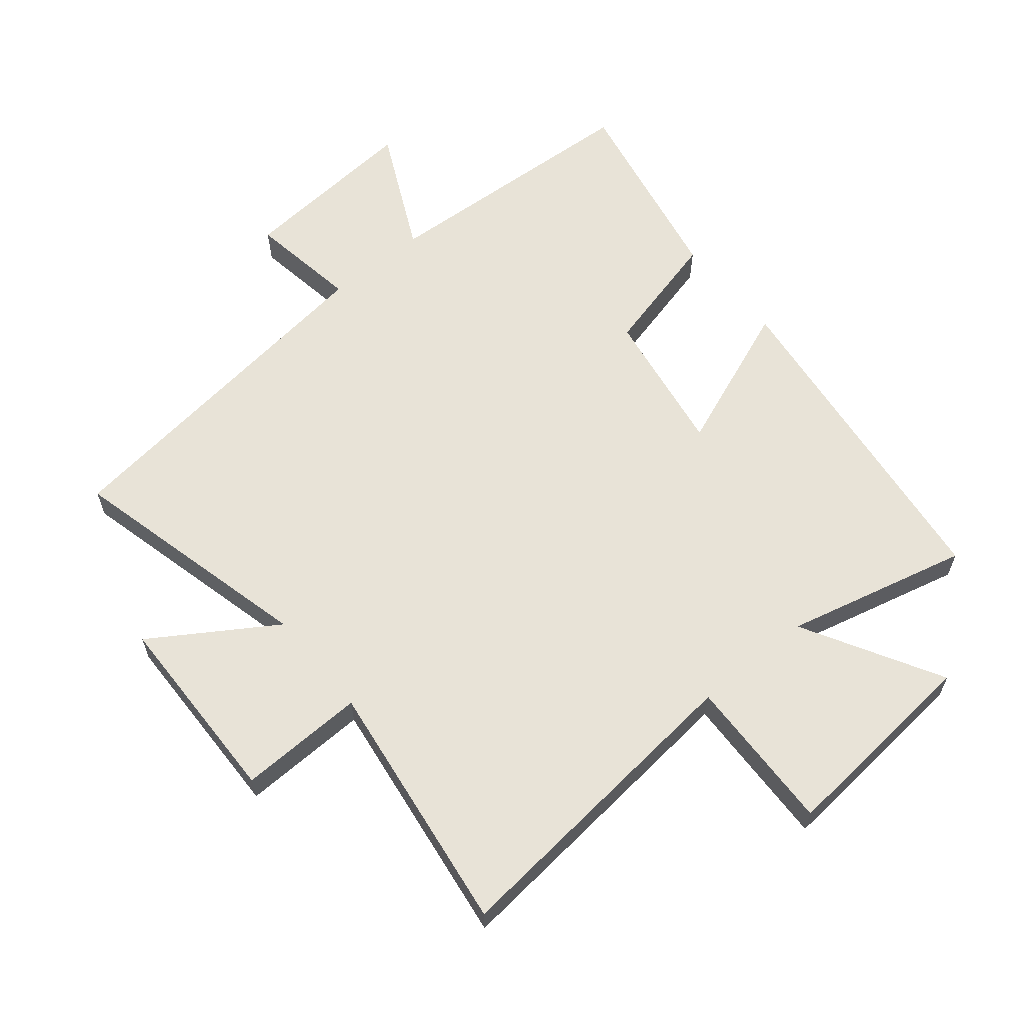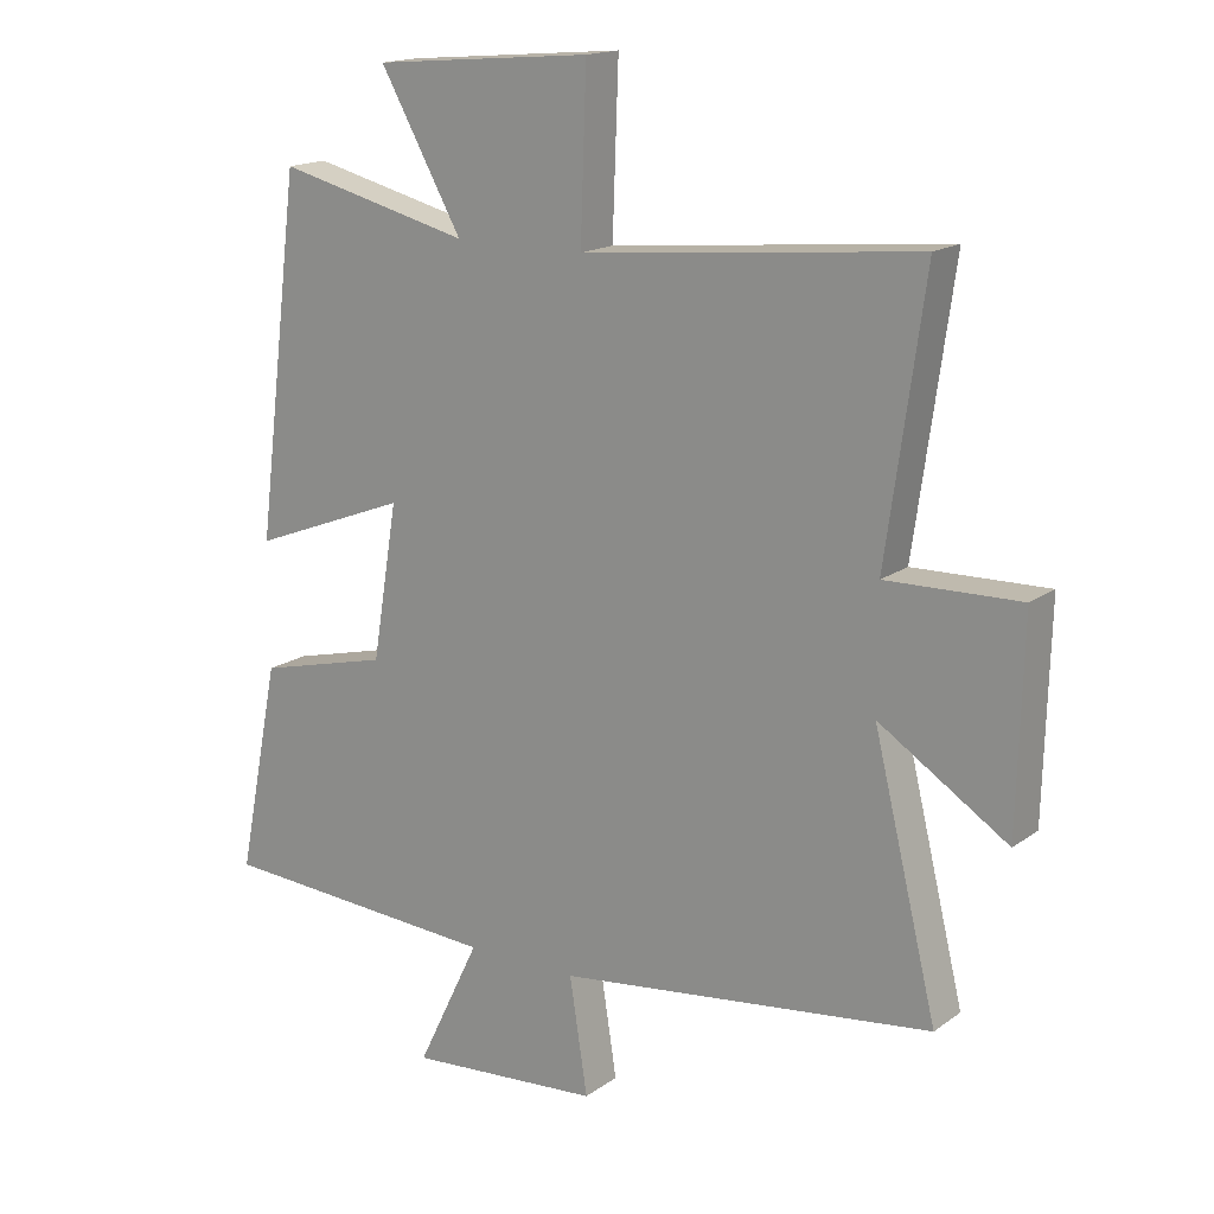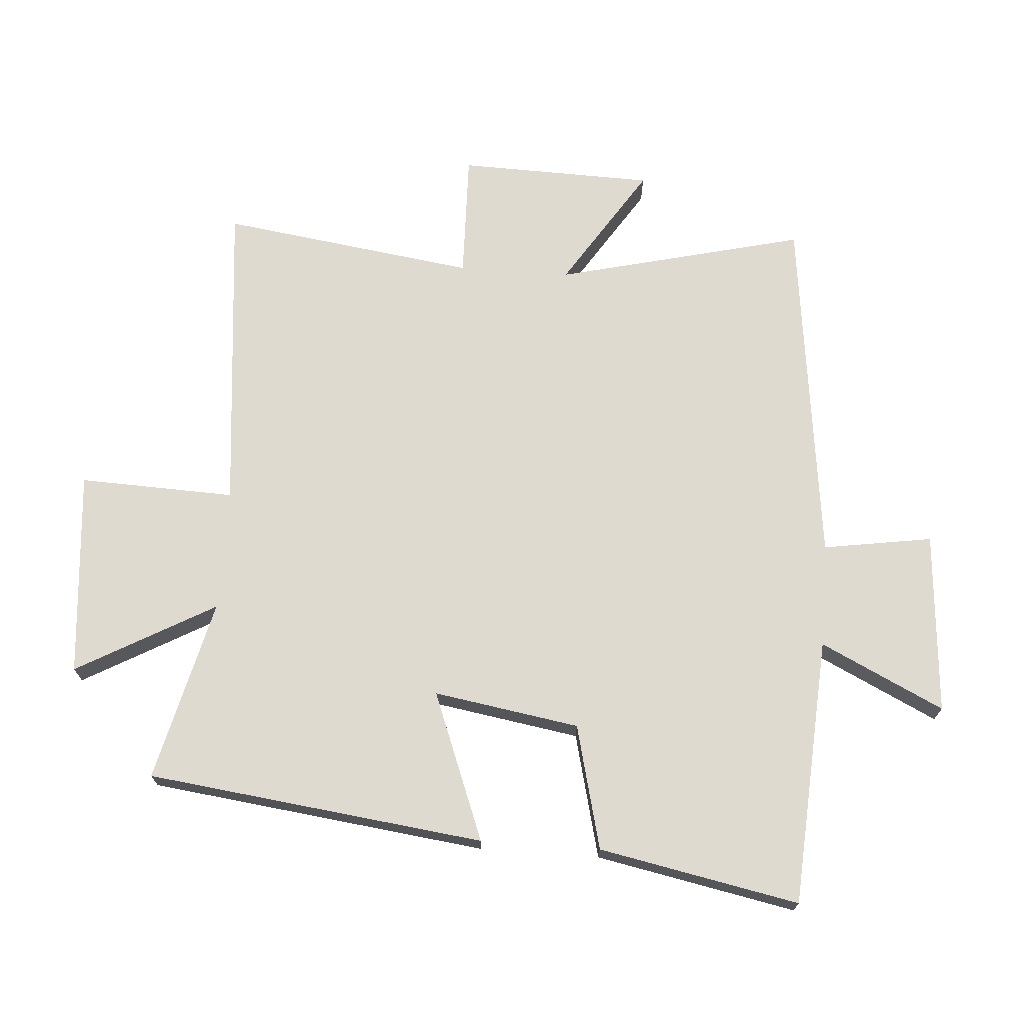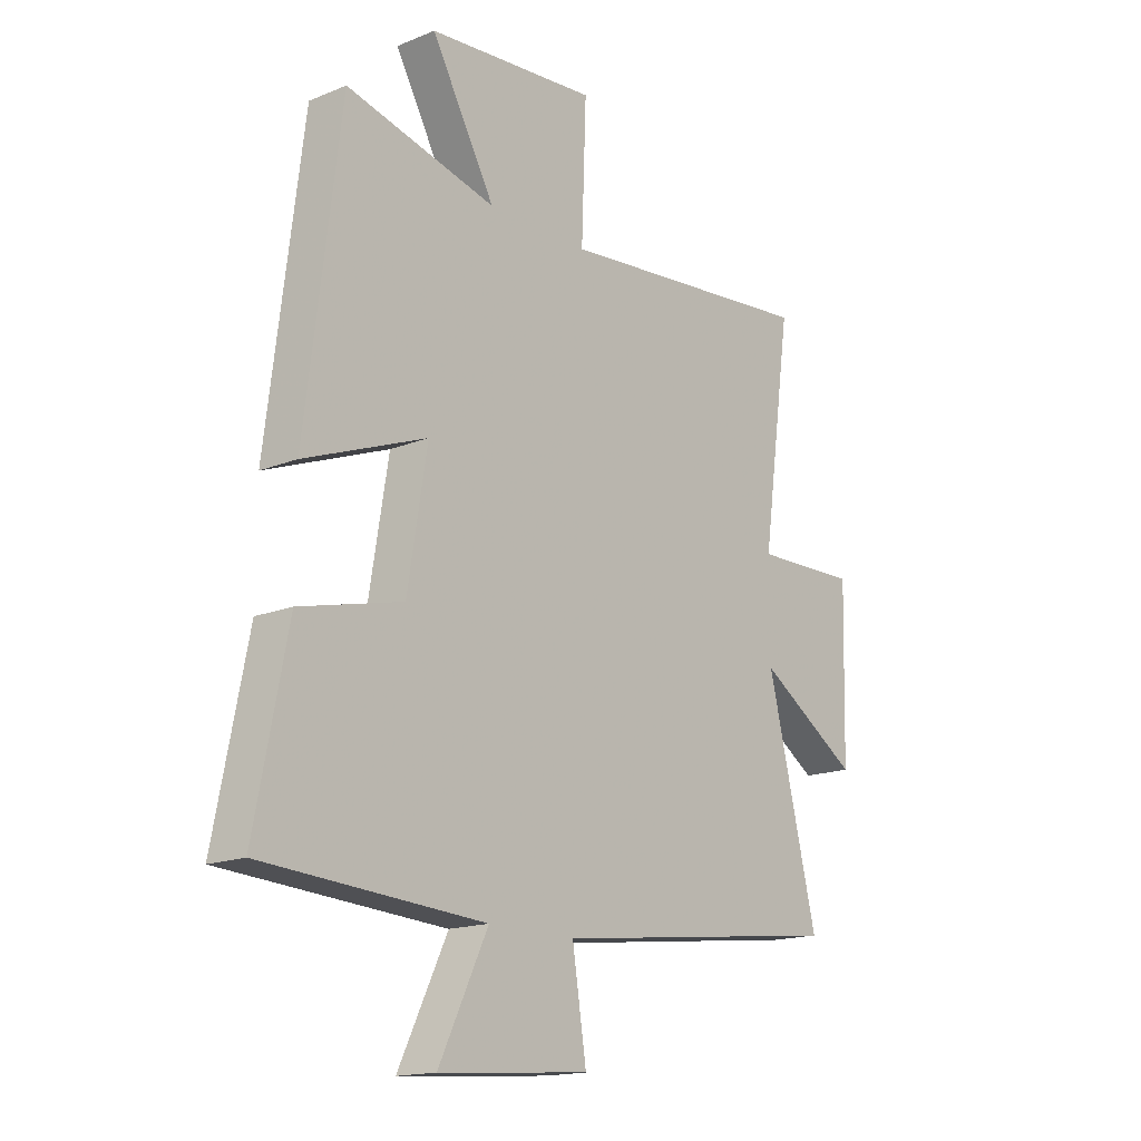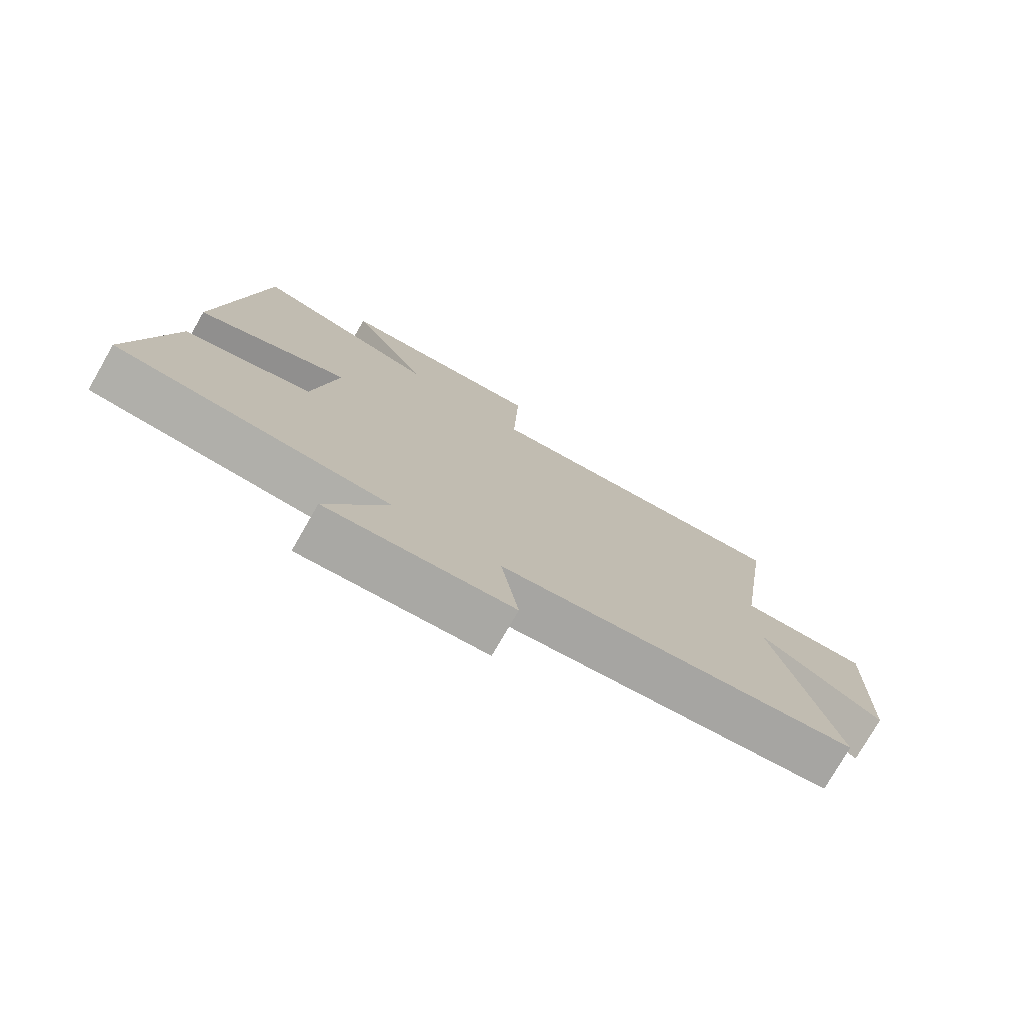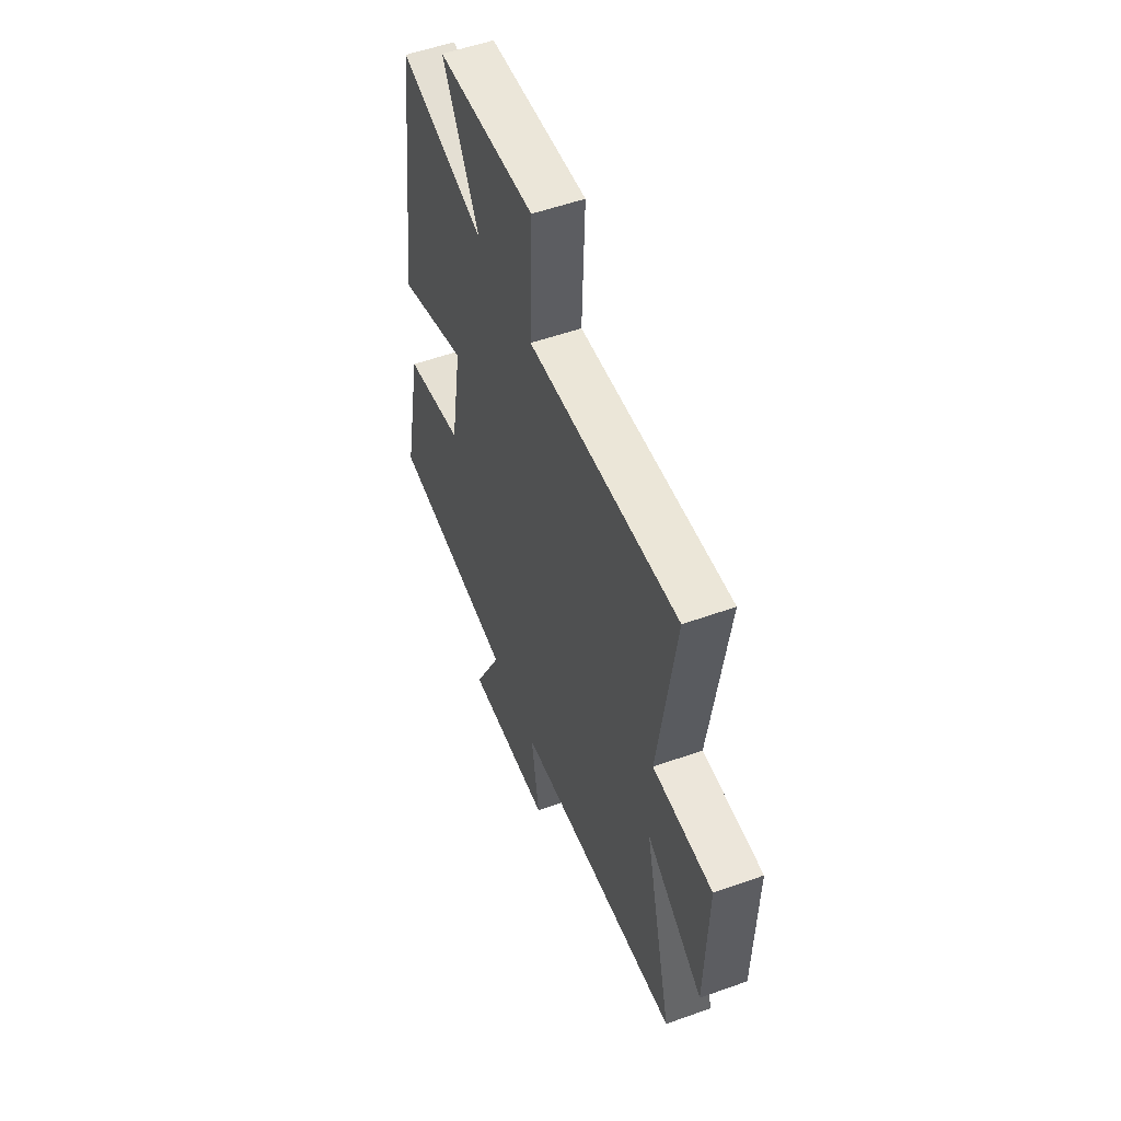
<metadata>
{"format":"obj","ext":"obj","renderer":"f3d","projection":"perspective","resolution":1024,"background":"white","views":[{"elev":61.9,"azim":-39.6,"up":"+Y"},{"elev":16.5,"azim":-144.7,"up":"+Z"},{"elev":70.8,"azim":94.1,"up":"+Y"},{"elev":-16.4,"azim":129.9,"up":"+Z"},{"elev":-76.8,"azim":150.1,"up":"+Z"},{"elev":54.2,"azim":-110.8,"up":"+Z"}]}
</metadata>
<code>
v -0.557 0.07 0.549
v -0.053 0.07 0.5
v -0.062 0.07 0.748
v 0.266 0.07 0.72
v 0.143 0.07 0.5
v 0.433 0.07 0.572
v 0.5 0.07 0.035
v 0.264 0.07 0.126
v 0.302 0.07 -0.106
v 0.5 0.07 -0.155
v 0.563 0.07 -0.473
v 0.136 0.07 -0.5
v 0.231 0.07 -0.696
v -0.059 0.07 -0.674
v -0.032 0.07 -0.5
v -0.596 0.07 -0.431
v -0.5 0.07 -0.037
v -0.693 0.07 -0.162
v -0.701 0.07 0.148
v -0.5 0.07 0.143
v -0.557 0 0.549
v -0.053 0 0.5
v -0.062 0 0.748
v 0.266 0 0.72
v 0.143 0 0.5
v 0.433 0 0.572
v 0.5 0 0.035
v 0.264 0 0.126
v 0.302 0 -0.106
v 0.5 0 -0.155
v 0.563 0 -0.473
v 0.136 0 -0.5
v 0.231 0 -0.696
v -0.059 0 -0.674
v -0.032 0 -0.5
v -0.596 0 -0.431
v -0.5 0 -0.037
v -0.693 0 -0.162
v -0.701 0 0.148
v -0.5 0 0.143
f 17 18 19 20
f 15 16 17
f 15 17 20
f 12 13 14 15
f 9 10 11 12
f 8 9 12 15
f 5 6 7 8
f 5 8 15 20
f 2 3 4 5
f 20 1 2
f 2 5 20
f 40 39 38 37
f 37 36 35
f 40 37 35
f 35 34 33 32
f 32 31 30 29
f 35 32 29 28
f 28 27 26 25
f 40 35 28 25
f 25 24 23 22
f 22 21 40
f 40 25 22
f 1 21 22 2
f 2 22 23 3
f 3 23 24 4
f 4 24 25 5
f 5 25 26 6
f 6 26 27 7
f 7 27 28 8
f 8 28 29 9
f 9 29 30 10
f 10 30 31 11
f 11 31 32 12
f 12 32 33 13
f 13 33 34 14
f 14 34 35 15
f 15 35 36 16
f 16 36 37 17
f 17 37 38 18
f 18 38 39 19
f 19 39 40 20
f 20 40 21 1

</code>
